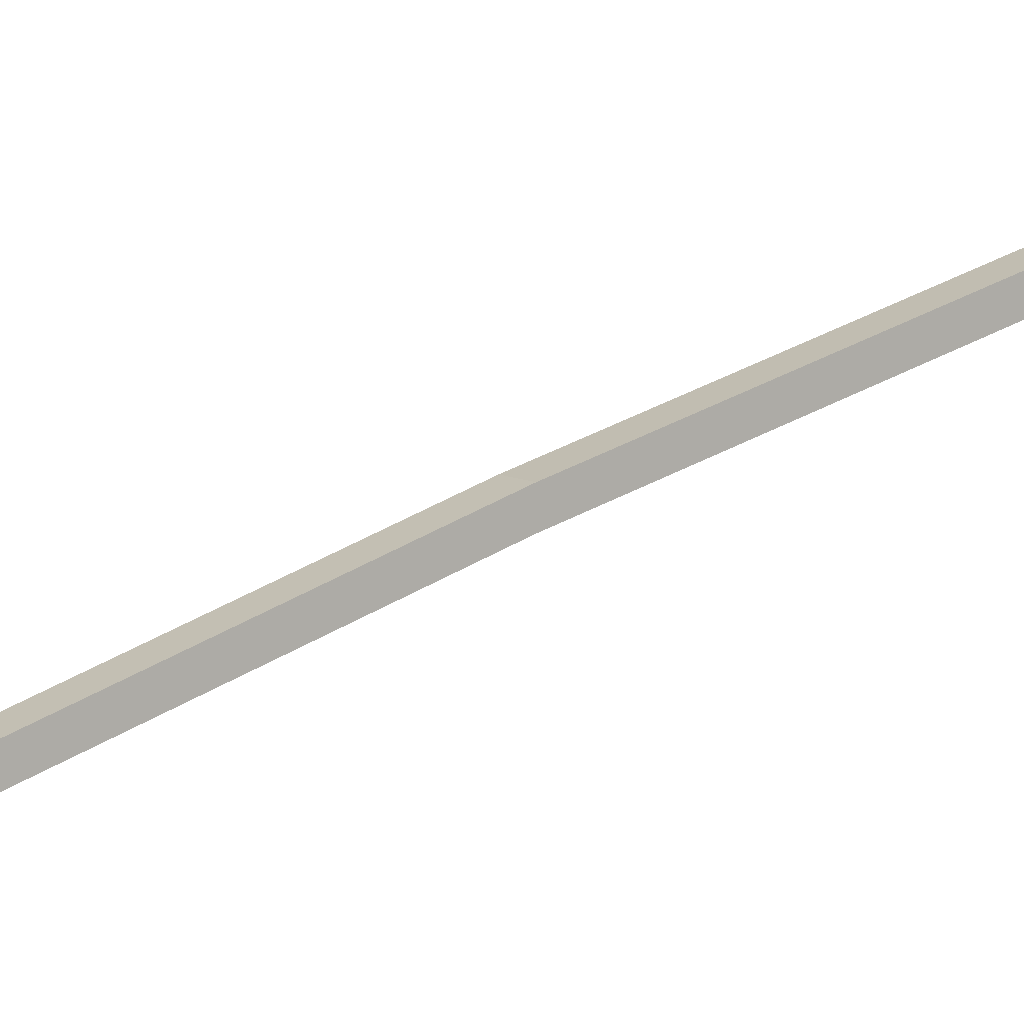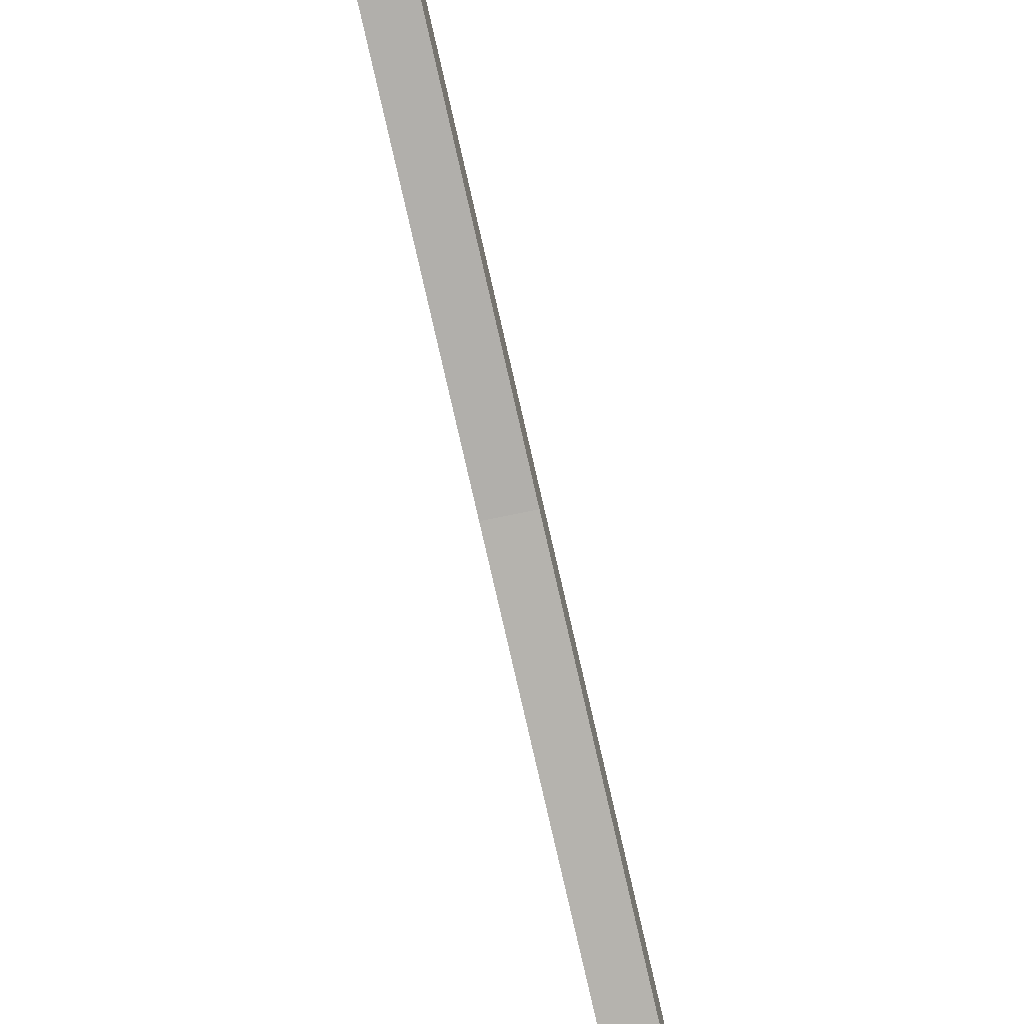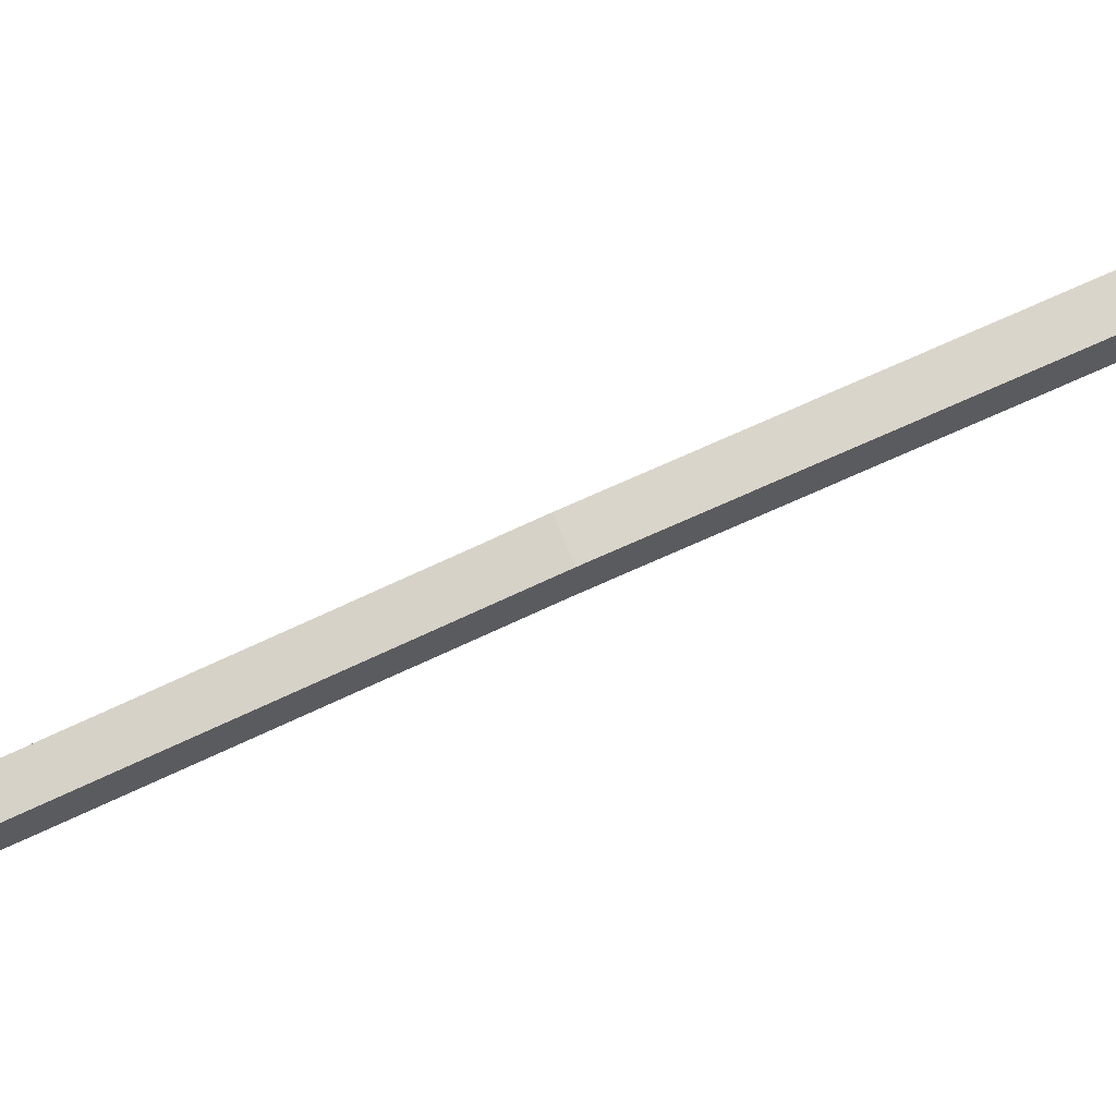
<metadata>
{"format":"obj","ext":"obj","renderer":"f3d","projection":"perspective","resolution":1024,"background":"white","views":[{"elev":9.4,"azim":-127.6,"up":"+Z"},{"elev":-64.9,"azim":12.5,"up":"+Z"},{"elev":60.7,"azim":-109.7,"up":"+Z"}]}
</metadata>
<code>
o Grass_Mid.001_Plane.009
v 0 13.29 -7.212
v -0 0 -5
v 0 13.29 -7.388
v -0 0 -5.177
v 0 14.14 -7.3
v -0 0 -5.088
v 0 11.78 -7.135
v 0.07927 9.42 -6.772
v 0.03424 7.051 -6.079
v -0 4.713 -5.484
v -0 2.356 -5.205
v -0 2.356 -5.382
v -0 4.713 -5.66
v 0.03424 7.051 -6.256
v 0.07927 9.42 -6.949
v 0 11.78 -7.311
v -0 2.356 -5.294
v -0 4.713 -5.572
v 0.03424 7.051 -6.168
v 0.07927 9.42 -6.86
v 0 11.78 -7.223
v 0.2097 14.14 -7.3
v 0.2097 13.29 -7.212
v 0.2097 2.356 -5.205
v 0.2097 -4e-06 -5
v 0.2097 -4e-06 -5.088
v 0.2097 -4e-06 -5.177
v 0.2097 11.78 -7.311
v 0.2097 13.29 -7.388
v 0.2097 11.78 -7.223
v 0.2097 11.78 -7.135
v 0.2889 9.42 -6.772
v 0.2439 7.051 -6.079
v 0.2097 4.713 -5.484
v 0.2097 2.356 -5.382
v 0.2097 4.713 -5.66
v 0.2439 7.051 -6.256
v 0.2889 9.42 -6.949
v 0.2097 2.356 -5.294
v 0.2097 4.713 -5.572
v 0.2439 7.051 -6.168
v 0.2889 9.42 -6.86
f 17 4 6
f 11 6 2
f 1 21 7
f 7 20 8
f 8 19 9
f 9 18 10
f 10 17 11
f 3 21 5
f 21 15 20
f 20 14 19
f 19 13 18
f 18 12 17
f 39 27 35
f 24 26 39
f 23 30 22
f 31 42 30
f 32 41 42
f 33 40 41
f 34 39 40
f 30 29 22
f 30 38 28
f 42 37 38
f 41 36 37
f 40 35 36
f 4 35 27
f 6 25 2
f 12 36 35
f 14 36 13
f 7 23 1
f 1 22 5
f 15 37 14
f 8 31 7
f 2 24 11
f 15 28 38
f 8 33 32
f 4 26 6
f 9 34 33
f 16 29 28
f 11 34 10
f 3 22 29
f 17 12 4
f 11 17 6
f 1 5 21
f 7 21 20
f 8 20 19
f 9 19 18
f 10 18 17
f 3 16 21
f 21 16 15
f 20 15 14
f 19 14 13
f 18 13 12
f 39 26 27
f 24 25 26
f 23 31 30
f 31 32 42
f 32 33 41
f 33 34 40
f 34 24 39
f 30 28 29
f 30 42 38
f 42 41 37
f 41 40 36
f 40 39 35
f 4 12 35
f 6 26 25
f 12 13 36
f 14 37 36
f 7 31 23
f 1 23 22
f 15 38 37
f 8 32 31
f 2 25 24
f 15 16 28
f 8 9 33
f 4 27 26
f 9 10 34
f 16 3 29
f 11 24 34
f 3 5 22

</code>
